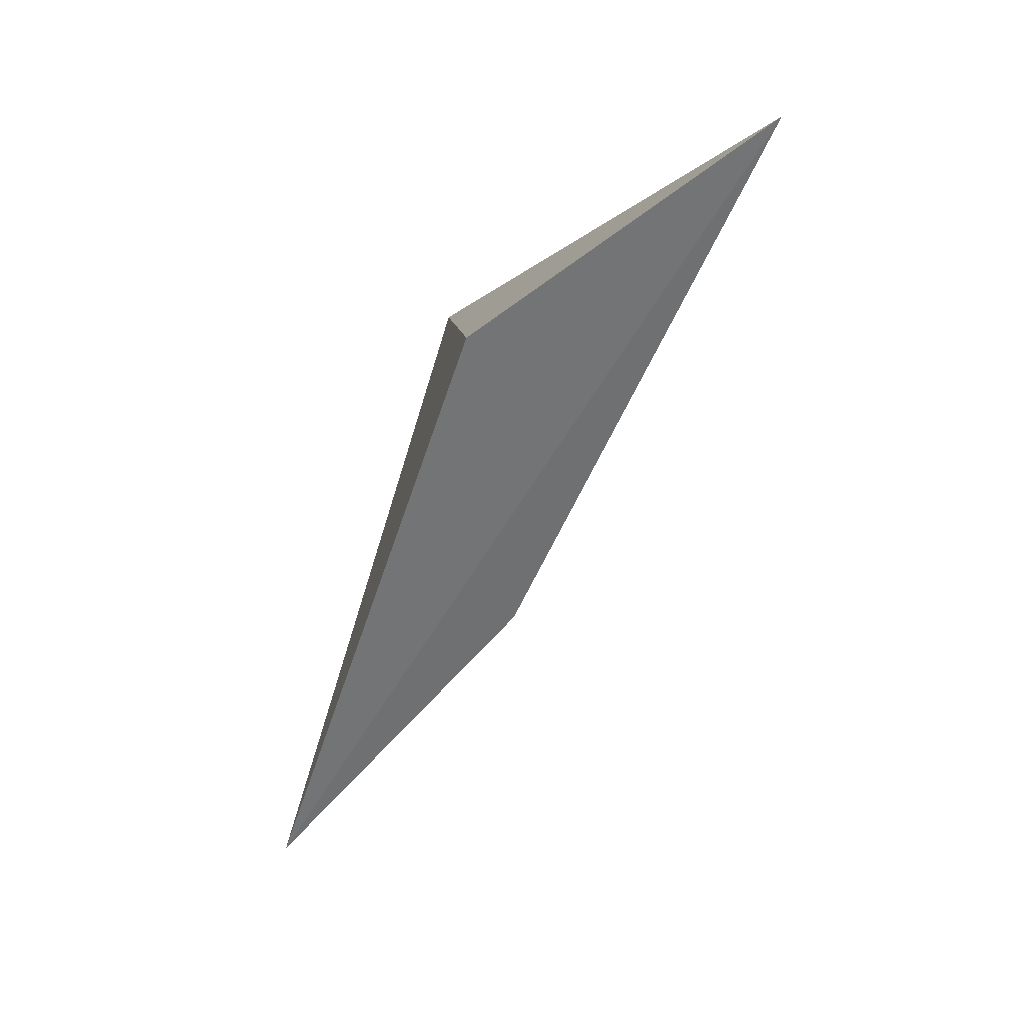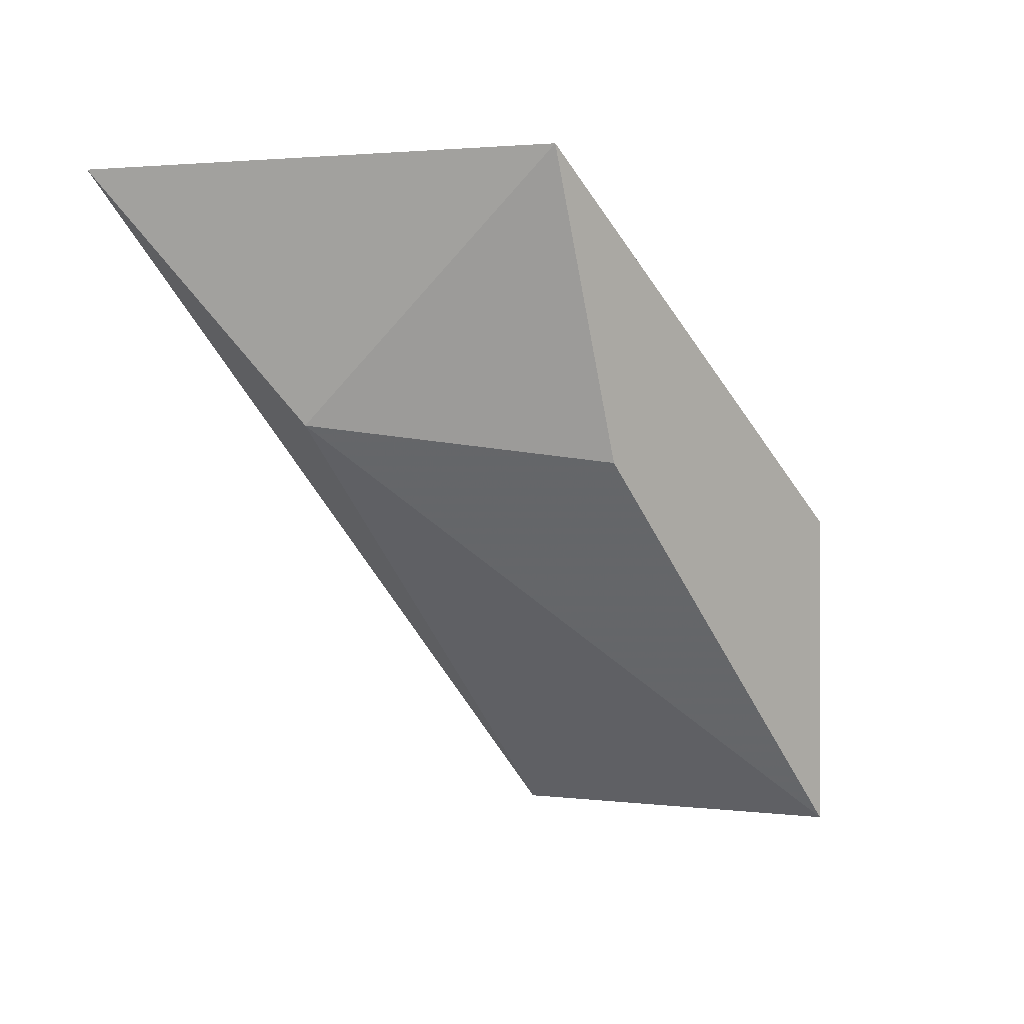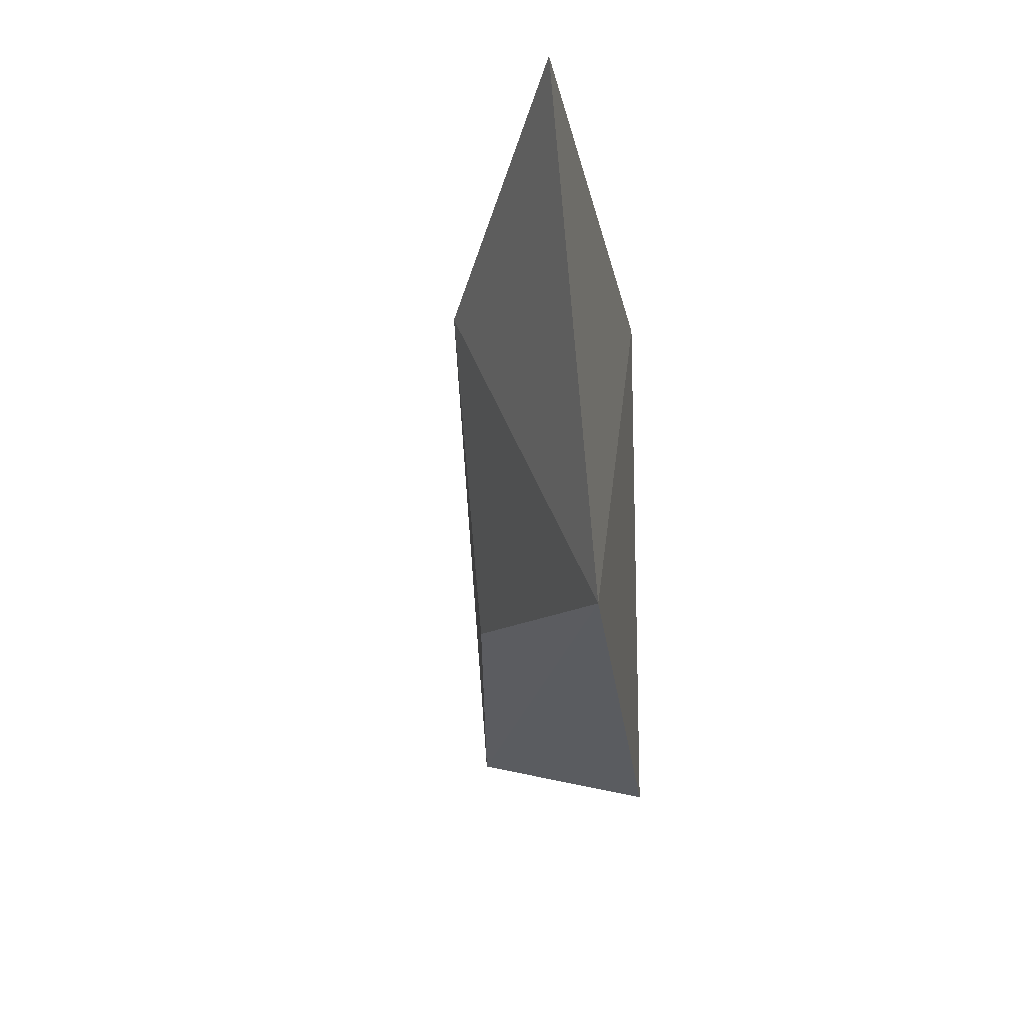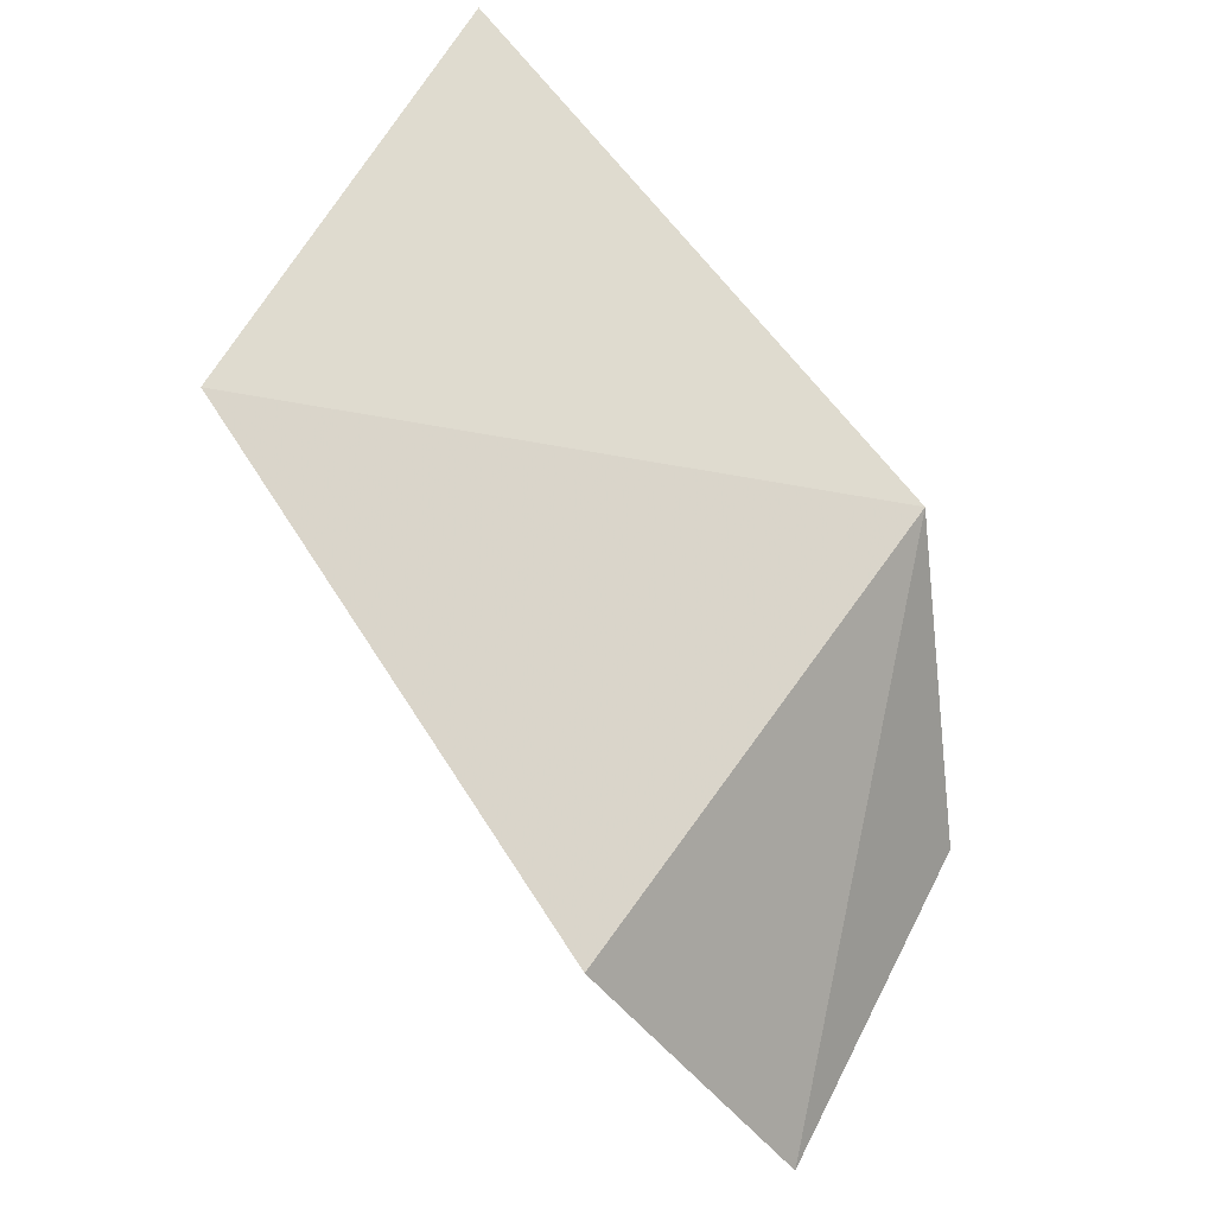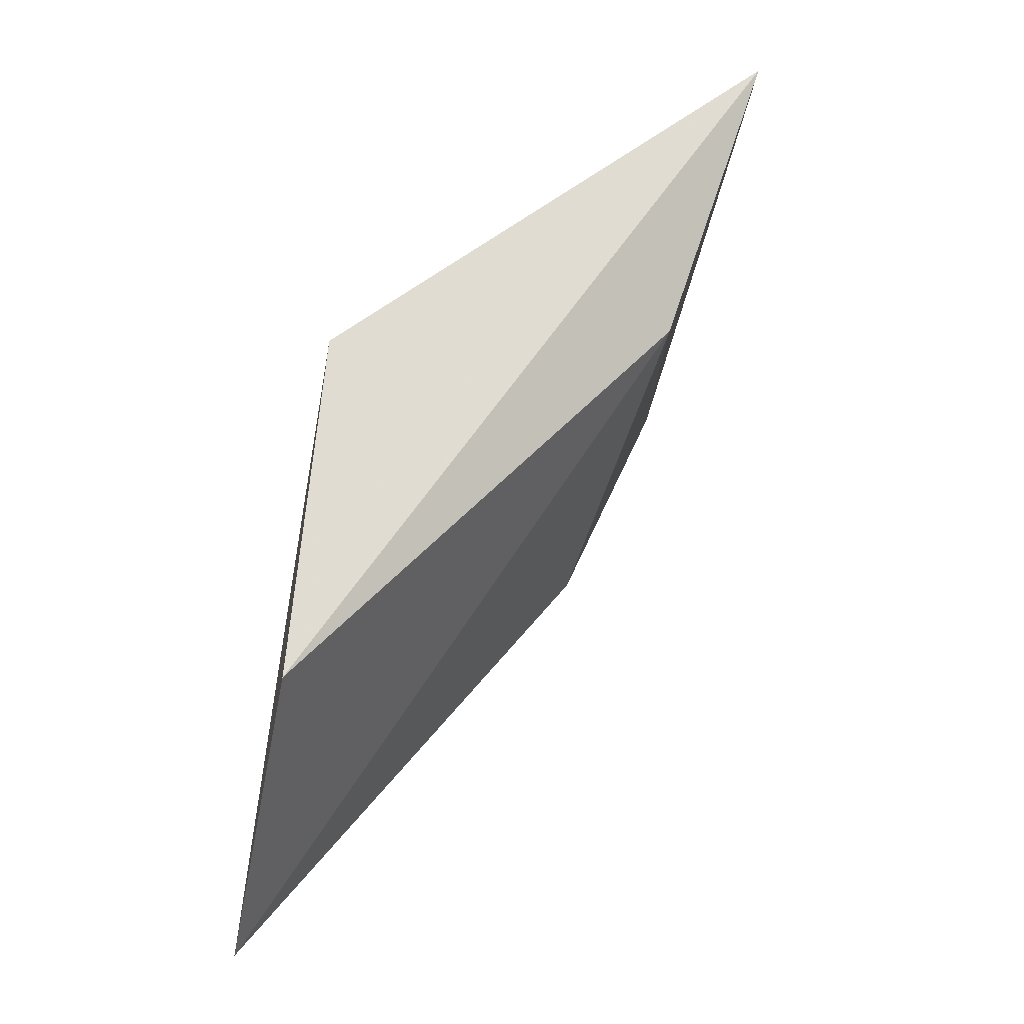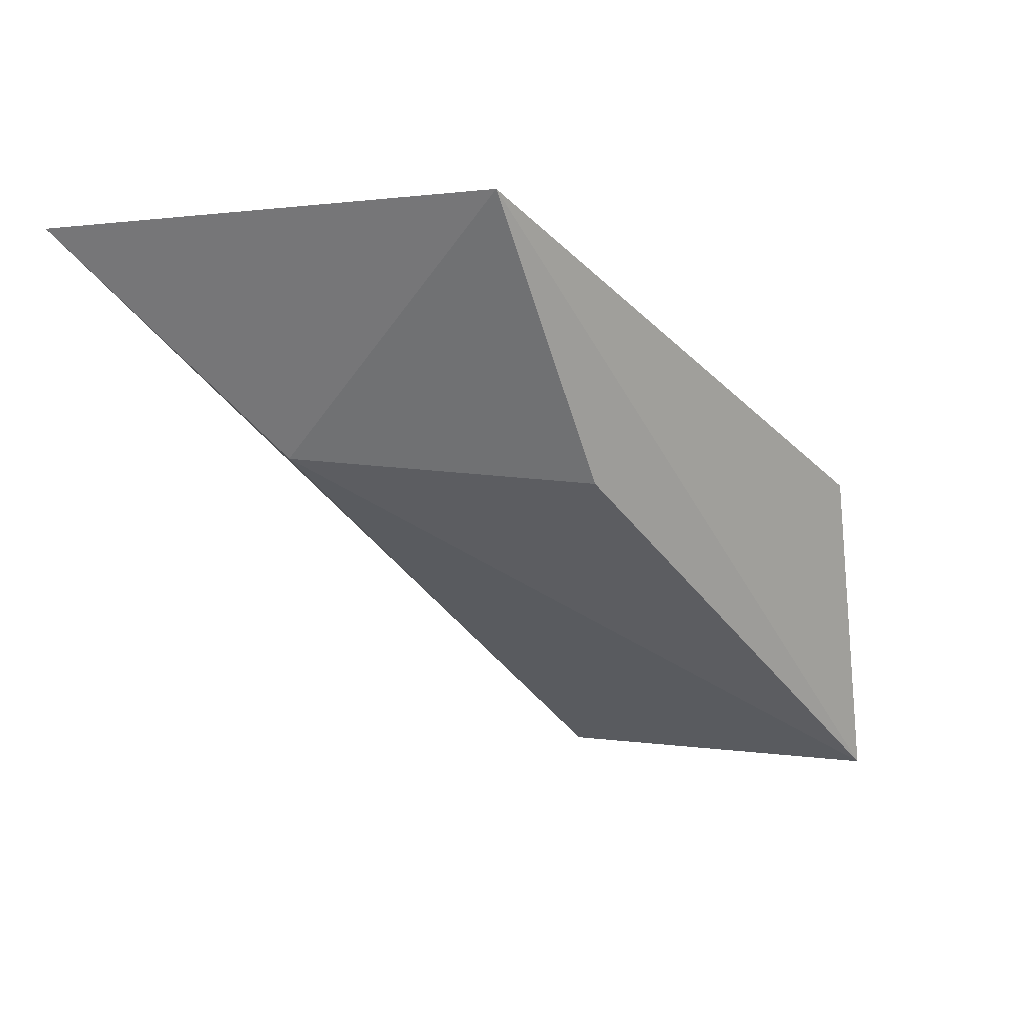
<metadata>
{"format":"obj","ext":"obj","renderer":"f3d","projection":"perspective","resolution":1024,"background":"white","views":[{"elev":-73.8,"azim":-90.6,"up":"+Z"},{"elev":-26.3,"azim":113.2,"up":"+Y"},{"elev":-14.4,"azim":115.2,"up":"+Z"},{"elev":60.6,"azim":-135.9,"up":"+Y"},{"elev":44.3,"azim":-27.8,"up":"+Z"},{"elev":-13.4,"azim":122.4,"up":"+Y"}]}
</metadata>
<code>
v -0.239 -0.06546 -0.05166
v -0.2217 -0.05563 -0.0481
v -0.235 -0.05932 -0.04889
v -0.2268 -0.06023 -0.0511
v -0.2368 -0.06002 -0.06051
v -0.2245 -0.05592 -0.05827
v -0.2411 -0.06635 -0.05888
v -0.2299 -0.06104 -0.0575
f 1 2 3
f 2 1 4
f 6 5 3
f 6 3 2
f 6 2 4
f 7 1 3
f 7 3 5
f 7 5 6
f 7 4 1
f 8 7 6
f 8 6 4
f 8 4 7

</code>
